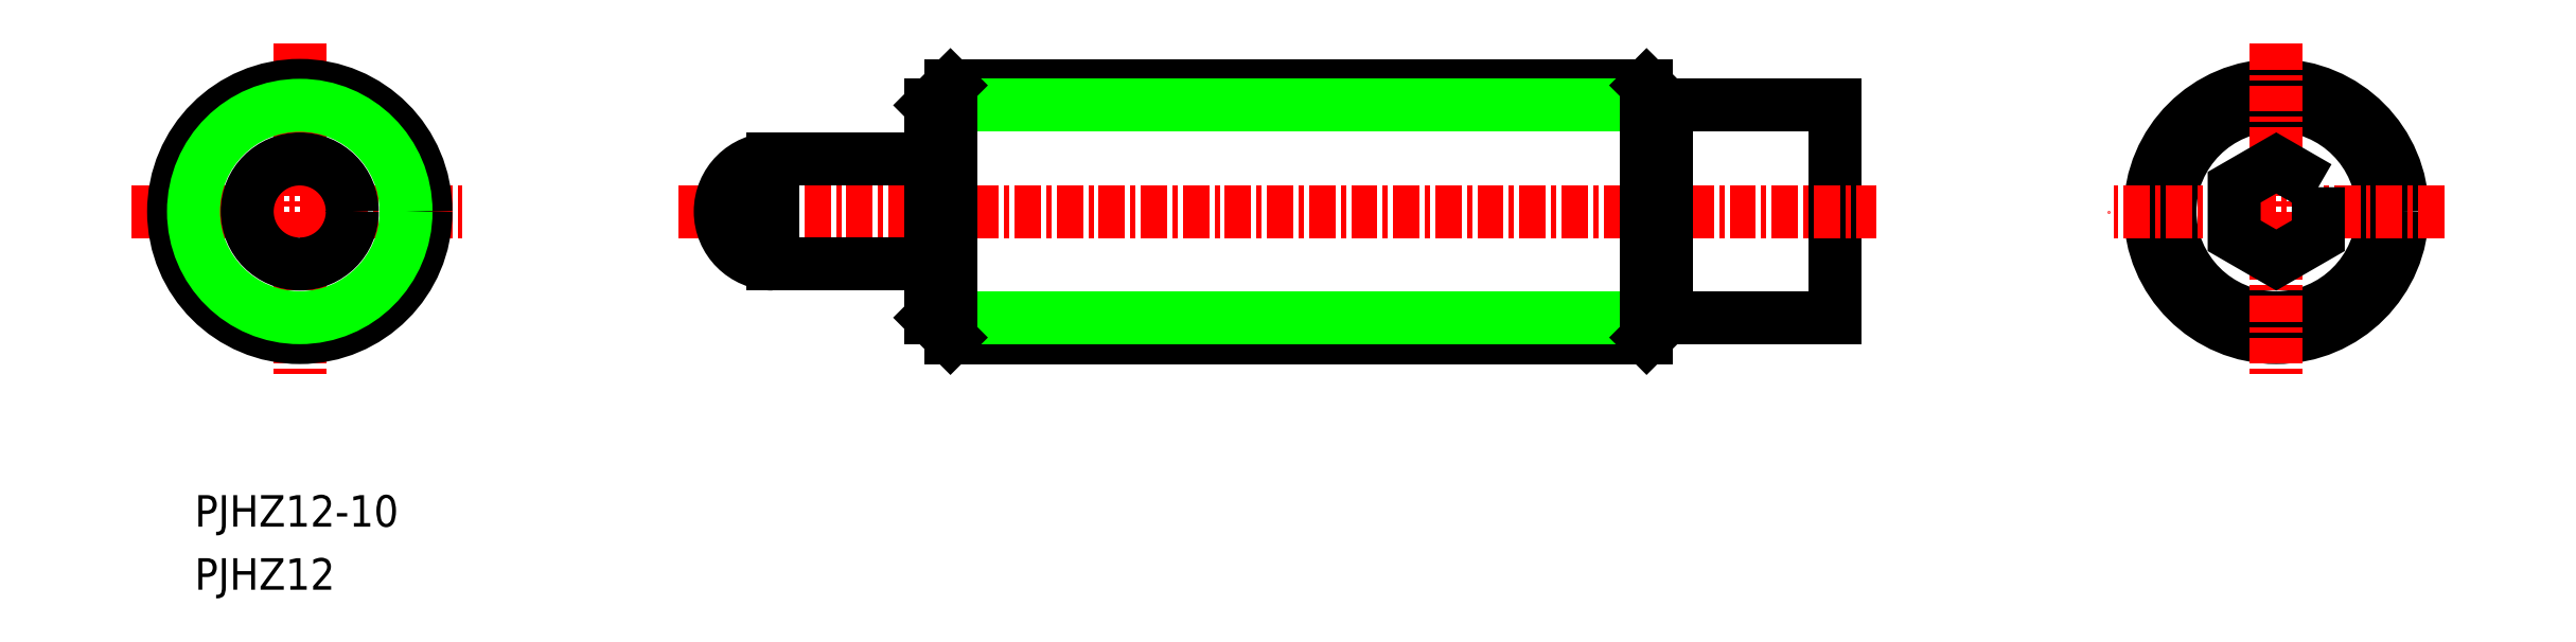
<metadata>
{"format":"dxf","ext":"dxf","renderer":"ezdxf+matplotlib","layout":"modelspace","background":"white","min_lineweight":24,"dpi":150}
</metadata>
<code>
0
SECTION
2
ENTITIES
0
LINE
8
0
10
-6743
20
-159.5
30
0
11
-6743
21
-169.6
31
0
0
LINE
8
CENTER
10
-6798
20
-164.5
30
0
11
-6741
21
-164.5
31
0
0
LINE
8
CENTER
10
-6824
20
-164.5
30
0
11
-6808
21
-164.5
31
0
0
LINE
8
CENTER
10
-6816
20
-156.5
30
0
11
-6816
21
-172.5
31
0
0
TEXT
8
0
10
-6821
20
-179.5
30
0
40
1.5
1
PJHZ12-10
0
TEXT
8
0
10
-6821
20
-182.5
30
0
40
1.5
1
PJHZ12
0
CIRCLE
8
0
10
-6816
20
-164.5
30
0
40
6
0
LINE
8
0
10
-6785
20
-158.5
30
0
11
-6752
21
-158.5
31
0
0
LINE
8
0
10
-6785
20
-170.5
30
0
11
-6752
21
-170.5
31
0
0
LINE
8
0
10
-6751
20
-159.5
30
0
11
-6786
21
-159.5
31
0
0
LINE
8
0
10
-6786
20
-169.6
30
0
11
-6751
21
-169.6
31
0
0
LINE
8
0
10
-6785
20
-170.5
30
0
11
-6785
21
-158.5
31
0
0
LINE
8
0
10
-6786
20
-169.6
30
0
11
-6786
21
-159.5
31
0
0
LINE
8
0
10
-6749
20
-169.7
30
0
11
-6749
21
-169.7
31
0
0
LINE
8
0
10
-6774
20
-169.7
30
0
11
-6774
21
-169.7
31
0
0
LINE
8
0
10
-6786
20
-169.6
30
0
11
-6785
21
-170.5
31
0
0
LINE
8
0
10
-6786
20
-159.5
30
0
11
-6785
21
-158.5
31
0
0
CIRCLE
8
0
10
-6816
20
-164.5
30
0
40
5.053
0
LINE
8
0
10
-6751
20
-159.5
30
0
11
-6752
21
-158.5
31
0
0
LINE
8
0
10
-6751
20
-169.6
30
0
11
-6752
21
-170.5
31
0
0
LINE
8
0
10
-6751
20
-169.6
30
0
11
-6751
21
-159.5
31
0
0
LINE
8
0
10
-6752
20
-170.5
30
0
11
-6752
21
-158.5
31
0
0
LINE
8
0
10
-6751
20
-159.5
30
0
11
-6743
21
-159.5
31
0
0
LINE
8
0
10
-6751
20
-169.6
30
0
11
-6743
21
-169.6
31
0
0
CIRCLE
8
0
10
-6722
20
-164.5
30
0
40
5.053
0
CIRCLE
8
0
10
-6722
20
-164.5
30
0
40
6
0
LINE
8
CENTER
10
-6722
20
-156.5
30
0
11
-6722
21
-172.5
31
0
0
LINE
8
CENTER
10
-6714
20
-164.5
30
0
11
-6730
21
-164.5
31
0
0
POLYLINE
8
0
66
     1
10
0
20
0
30
0
0
VERTEX
8
0
10
-6720
20
-163.4
30
0
0
VERTEX
8
0
10
-6722
20
-162.2
30
0
0
VERTEX
8
0
10
-6724
20
-163.4
30
0
0
VERTEX
8
0
10
-6724
20
-165.7
30
0
0
VERTEX
8
0
10
-6722
20
-166.8
30
0
0
VERTEX
8
0
10
-6720
20
-165.7
30
0
0
VERTEX
8
0
10
-6720
20
-163.4
30
0
0
SEQEND
8
0
0
CIRCLE
8
0
10
-6816
20
-164.5
30
0
40
2.5
0
LINE
8
0
10
-6794
20
-162
30
0
11
-6786
21
-162
31
0
0
LINE
8
0
10
-6794
20
-167
30
0
11
-6786
21
-167
31
0
0
ARC
8
0
10
-6794
20
-164.5
30
0
40
2.5
50
90
51
270
0
LINE
8
0
10
-6794
20
-162
30
0
11
-6794
21
-167
31
0
0
ENDSEC
0
EOF

</code>
